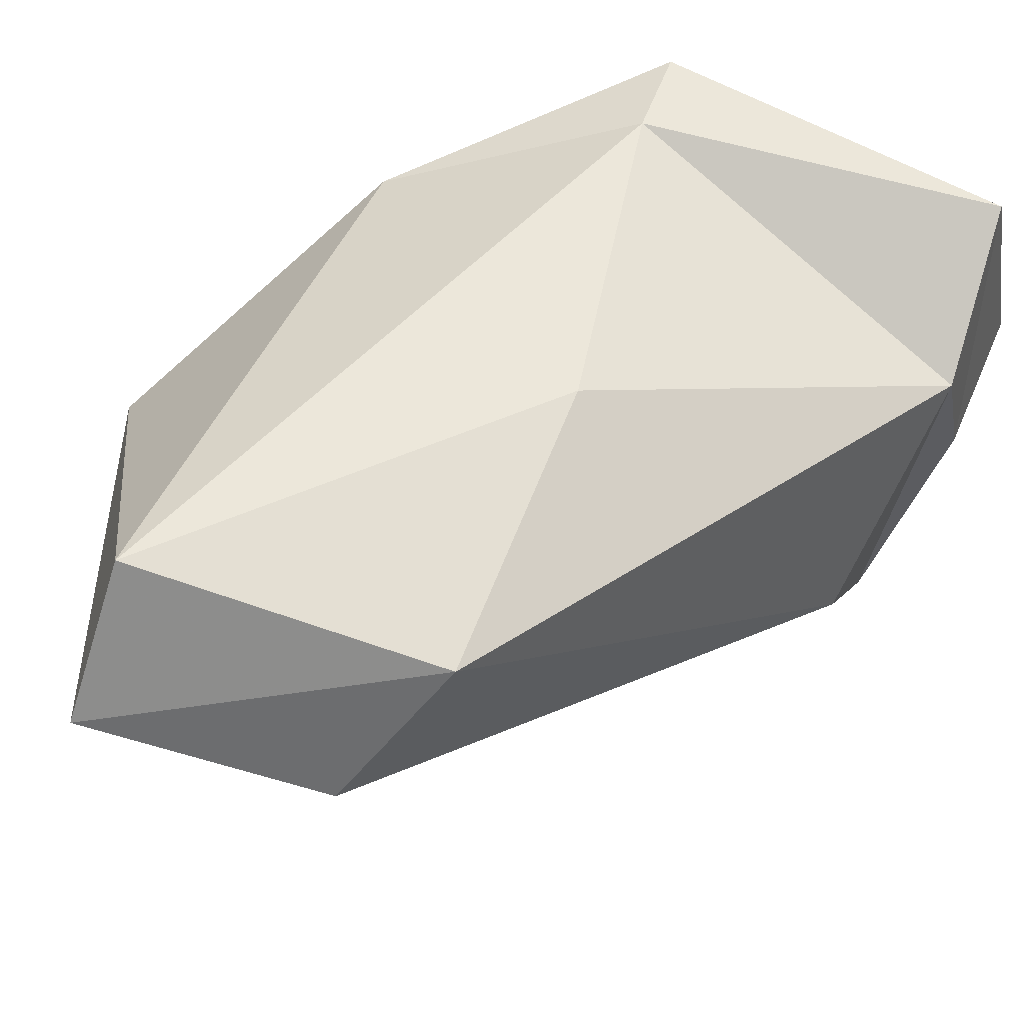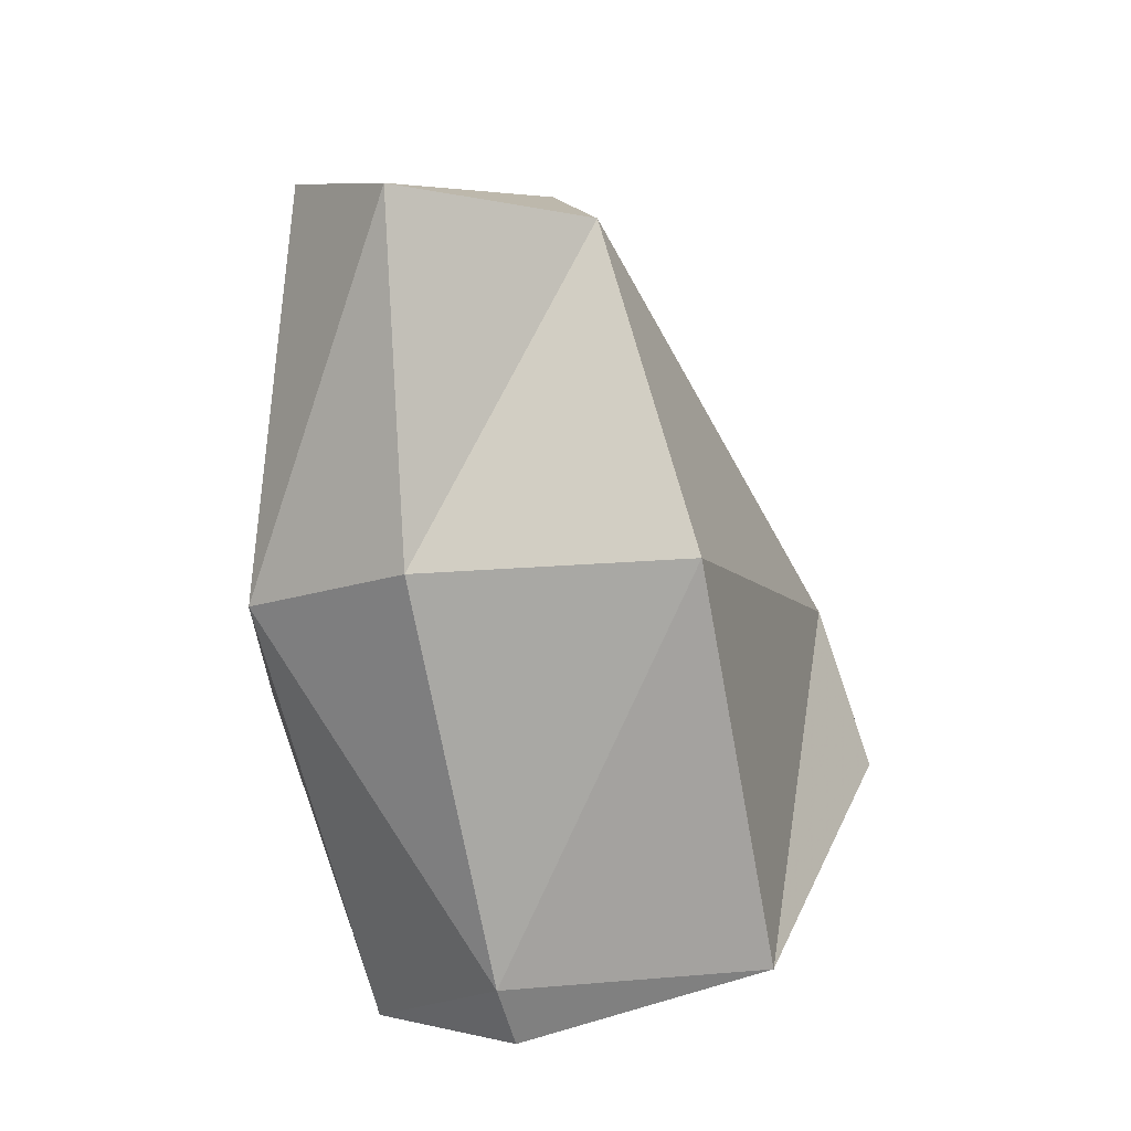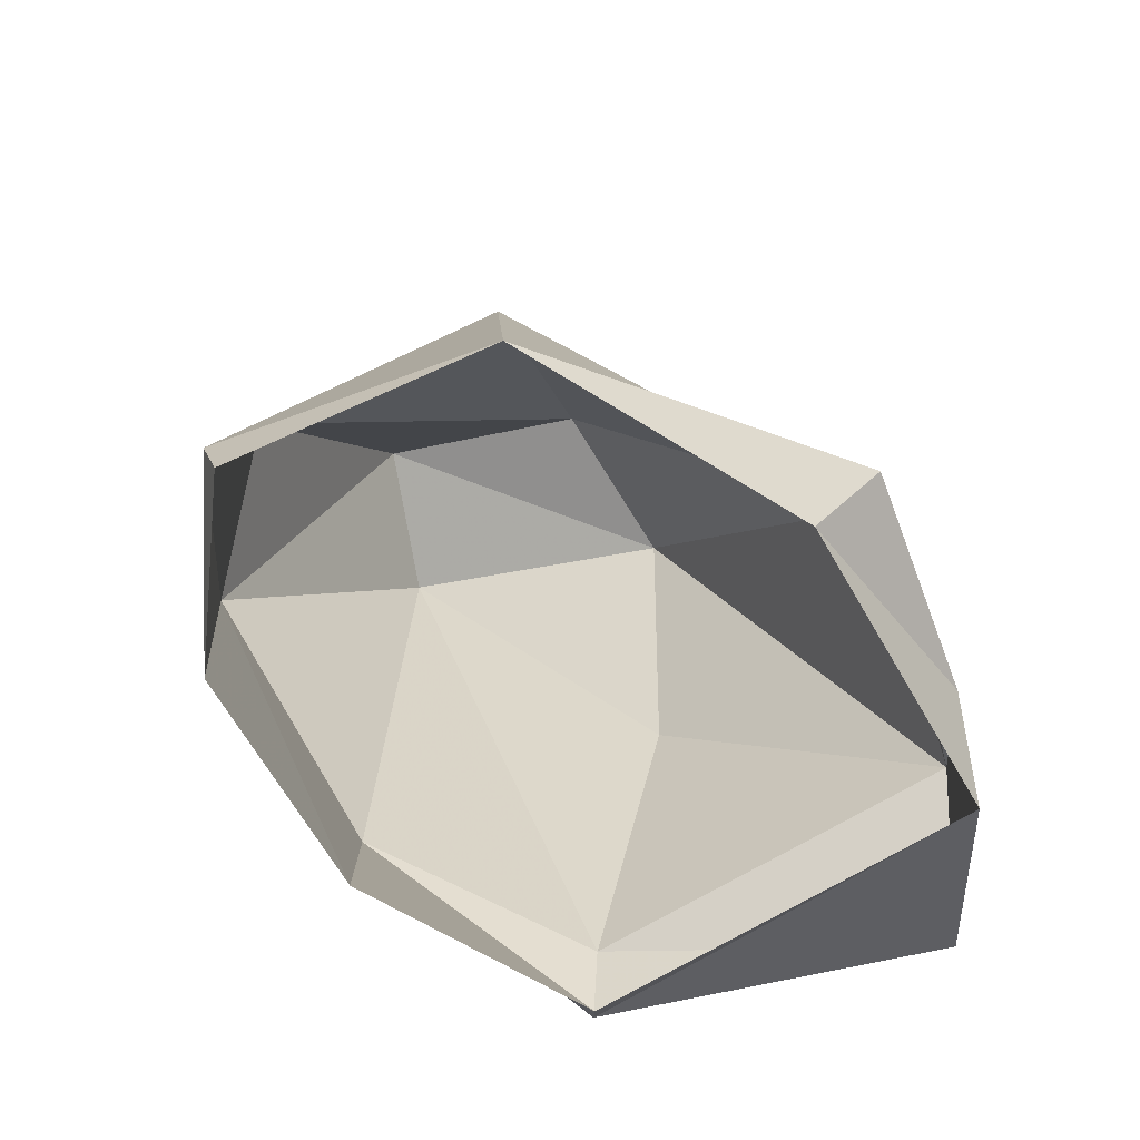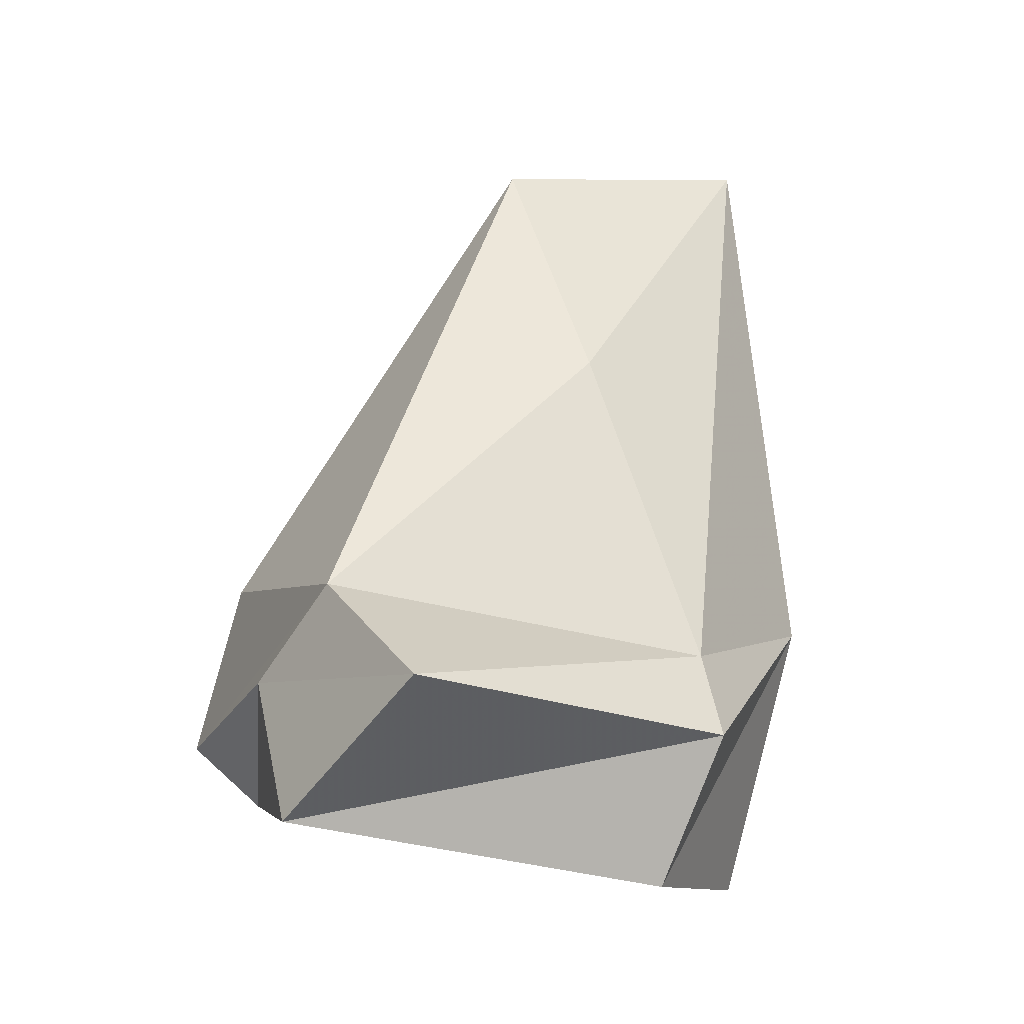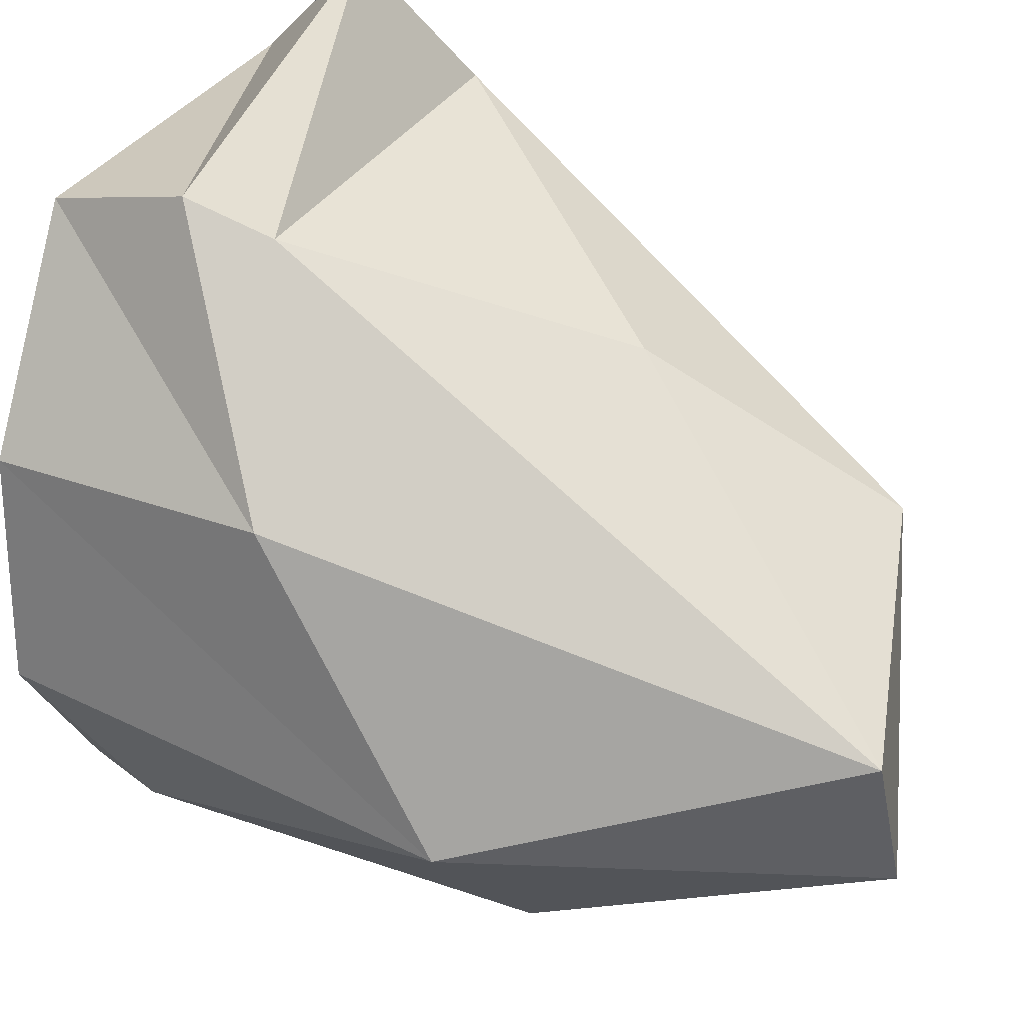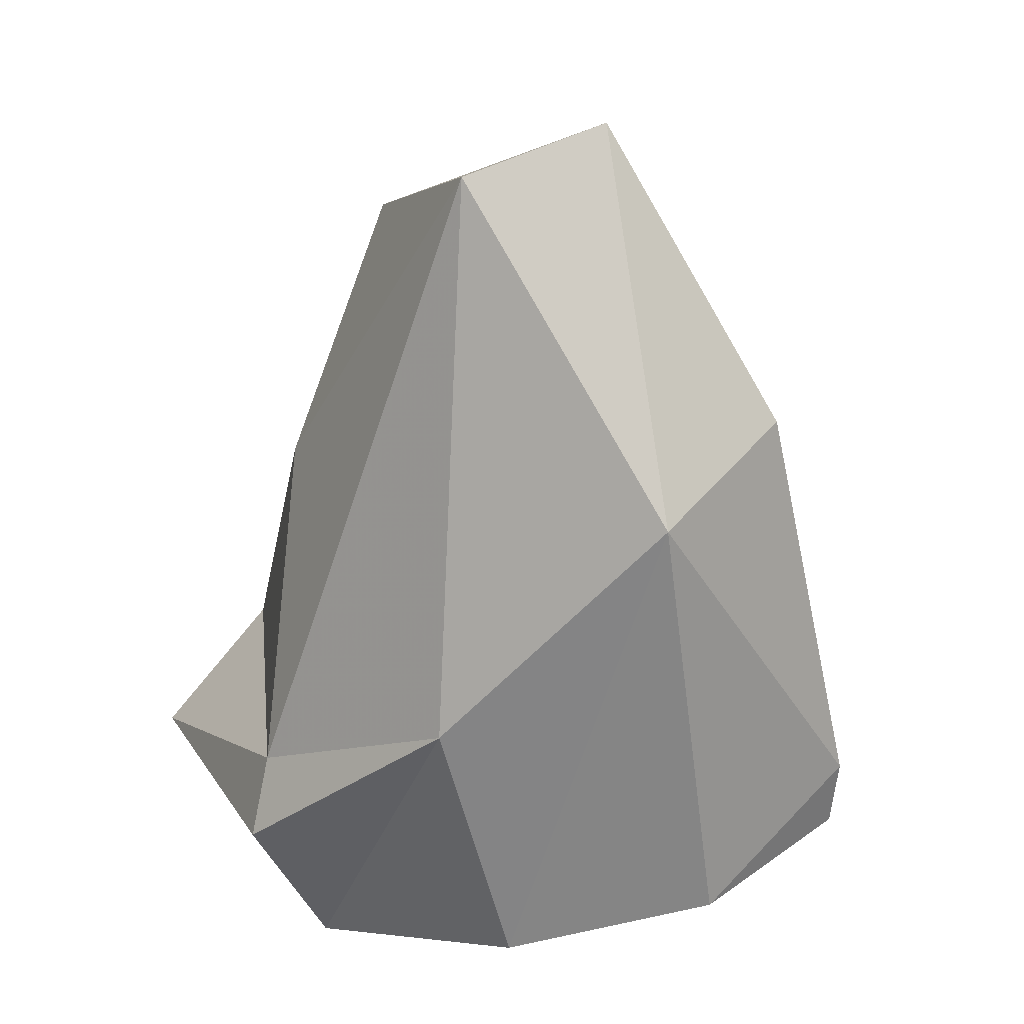
<metadata>
{"format":"obj","ext":"obj","renderer":"f3d","projection":"perspective","resolution":1024,"background":"white","views":[{"elev":37.1,"azim":-156.6,"up":"+Z"},{"elev":28.0,"azim":131.3,"up":"+Y"},{"elev":-69.0,"azim":179.1,"up":"+Y"},{"elev":-19.3,"azim":-43.7,"up":"+Y"},{"elev":65.5,"azim":112.9,"up":"+Z"},{"elev":16.2,"azim":55.0,"up":"+Y"}]}
</metadata>
<code>
g pSphere238
v -249.6 -149.9 48.3
v 12.17 -76.66 261.7
v 13.69 -185.1 191.7
v -255.5 -66.49 203
v 9.051 -10.08 243.2
v -254.2 25.13 99.77
v -44.77 245.1 176.9
v -44.02 450.2 83.74
v 173.6 503.8 147
v 173.6 503.8 147
v 199.2 539.9 26.72
v 32.79 481 -28.92
v 9.051 -10.08 243.2
v 193.6 55.43 185.5
v 12.17 -76.66 261.7
v -44.77 245.1 176.9
v 13.69 -185.1 191.7
v 193.6 55.43 185.5
v 185.2 -156.8 110.9
v 12.17 -76.66 261.7
v 323.4 239.3 57.1
v 287.2 -113.9 -25.57
v 296.2 -16.51 -161.2
v 280.7 -72.87 -165.6
v 83.17 -69.12 -258.2
v 294.3 302.1 -77.14
v 95.31 273.7 -185
v -192.3 74.25 -91.34
v -180.4 -46.43 -161.4
v -131.7 -92.43 -136.3
v -248.2 -34.41 10.23
v -249.6 -149.9 48.3
v -255.5 -66.49 203
v -254.2 25.13 99.77
v 199.2 539.9 26.72
v 173.6 503.8 147
v 32.79 481 -28.92
v -44.02 450.2 83.74
g pSphere238_0
f 3 2 1
f 2 4 1
f 2 5 4
f 5 6 4
f 5 7 6
f 7 8 6
f 9 8 7
f 11 8 10
f 12 8 11
f 14 10 13
f 14 13 15
f 10 16 13
f 19 18 17
f 18 20 17
f 21 18 19
f 22 21 19
f 23 21 22
f 24 23 22
f 25 23 24
f 23 26 21
f 25 27 23
f 27 26 23
f 28 27 25
f 29 28 25
f 30 29 25
f 31 29 30
f 32 31 30
f 33 31 32
f 31 34 29
f 34 28 29
f 33 34 31
f 26 35 21
f 35 36 21
f 21 36 18
f 27 37 26
f 37 35 26
f 28 37 27
f 34 38 28
f 38 37 28

</code>
